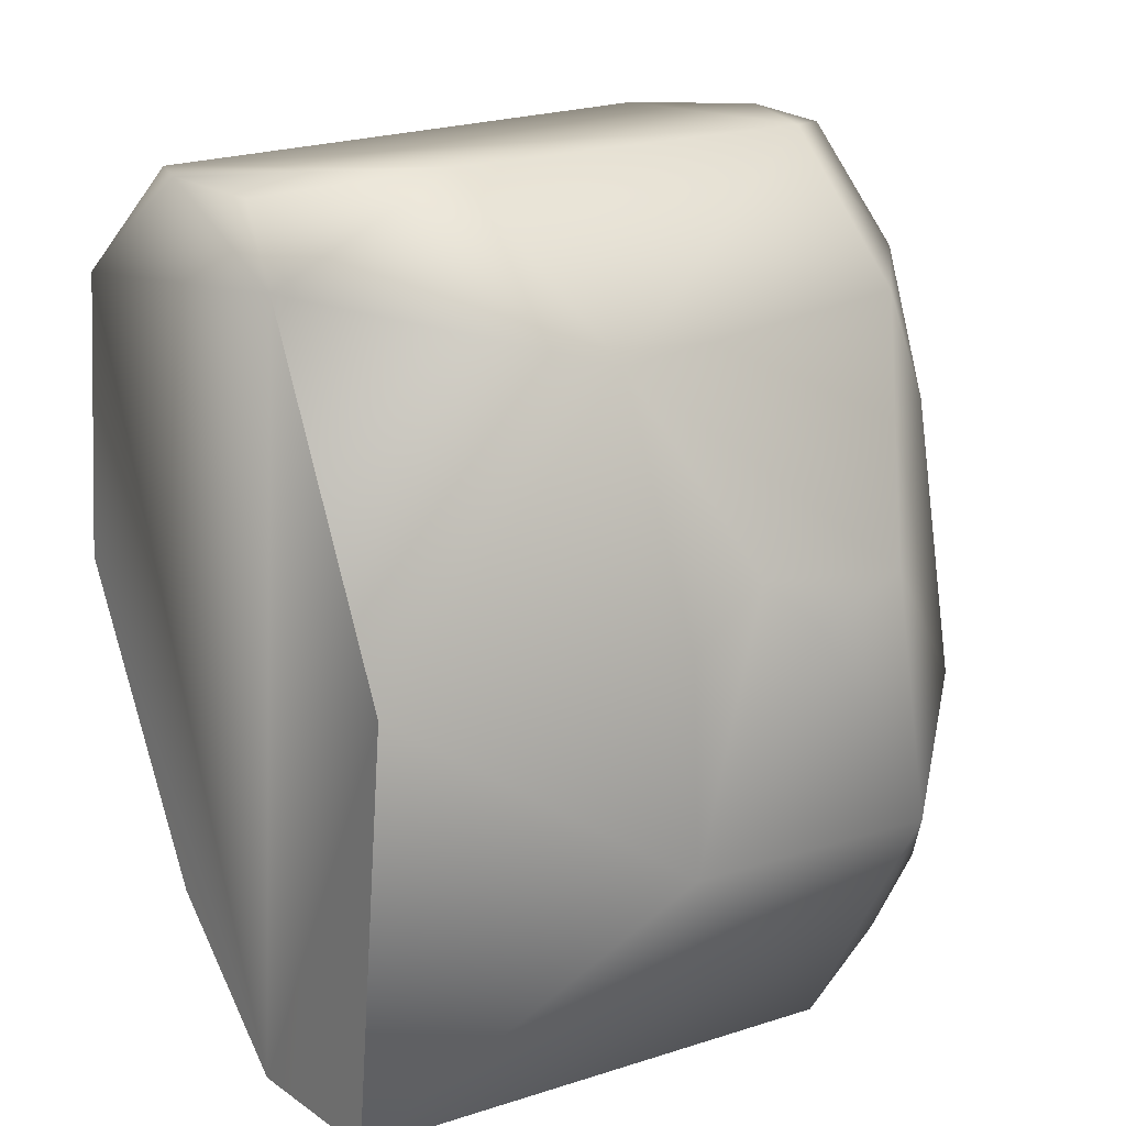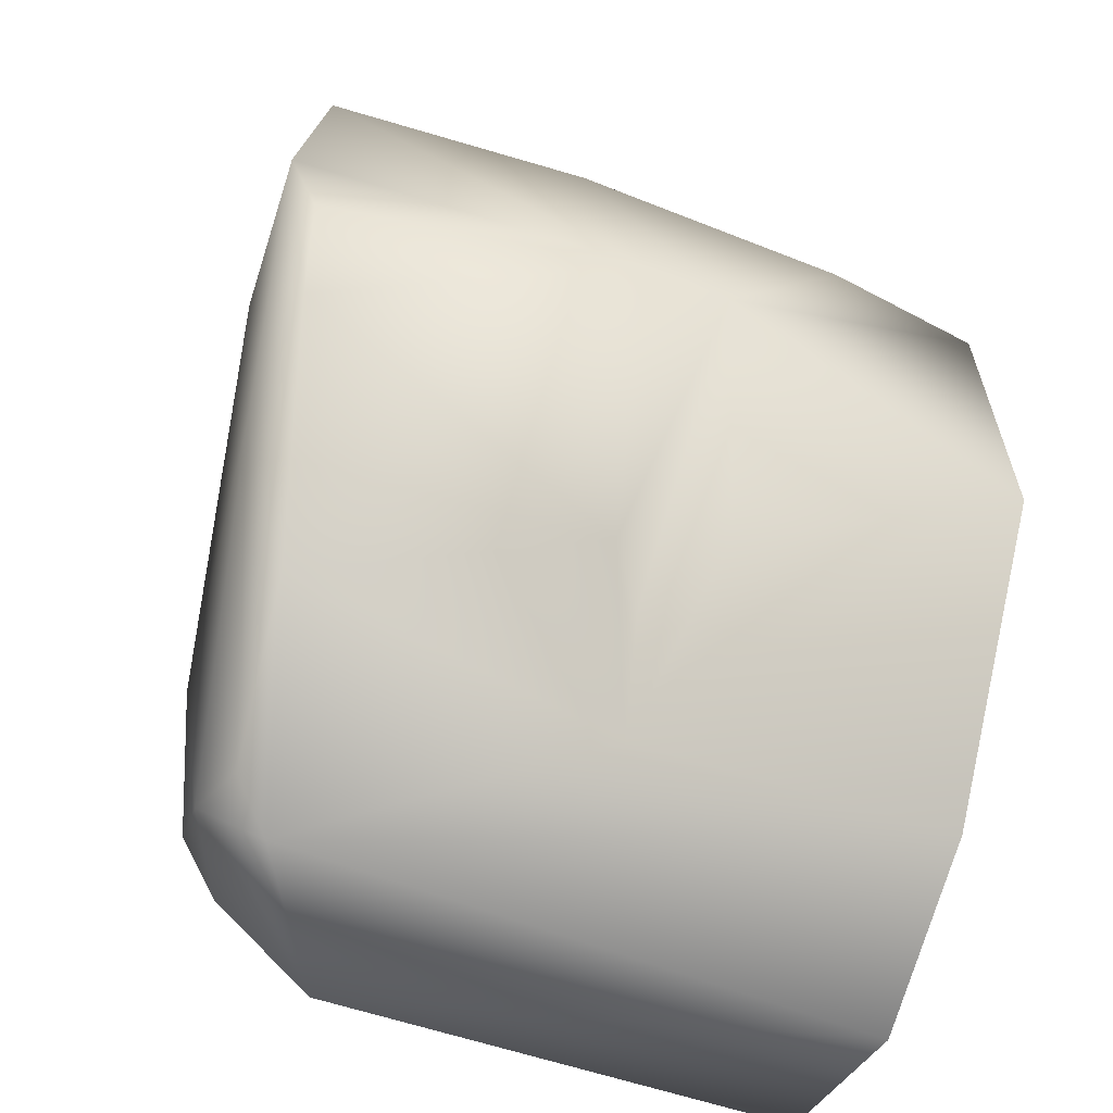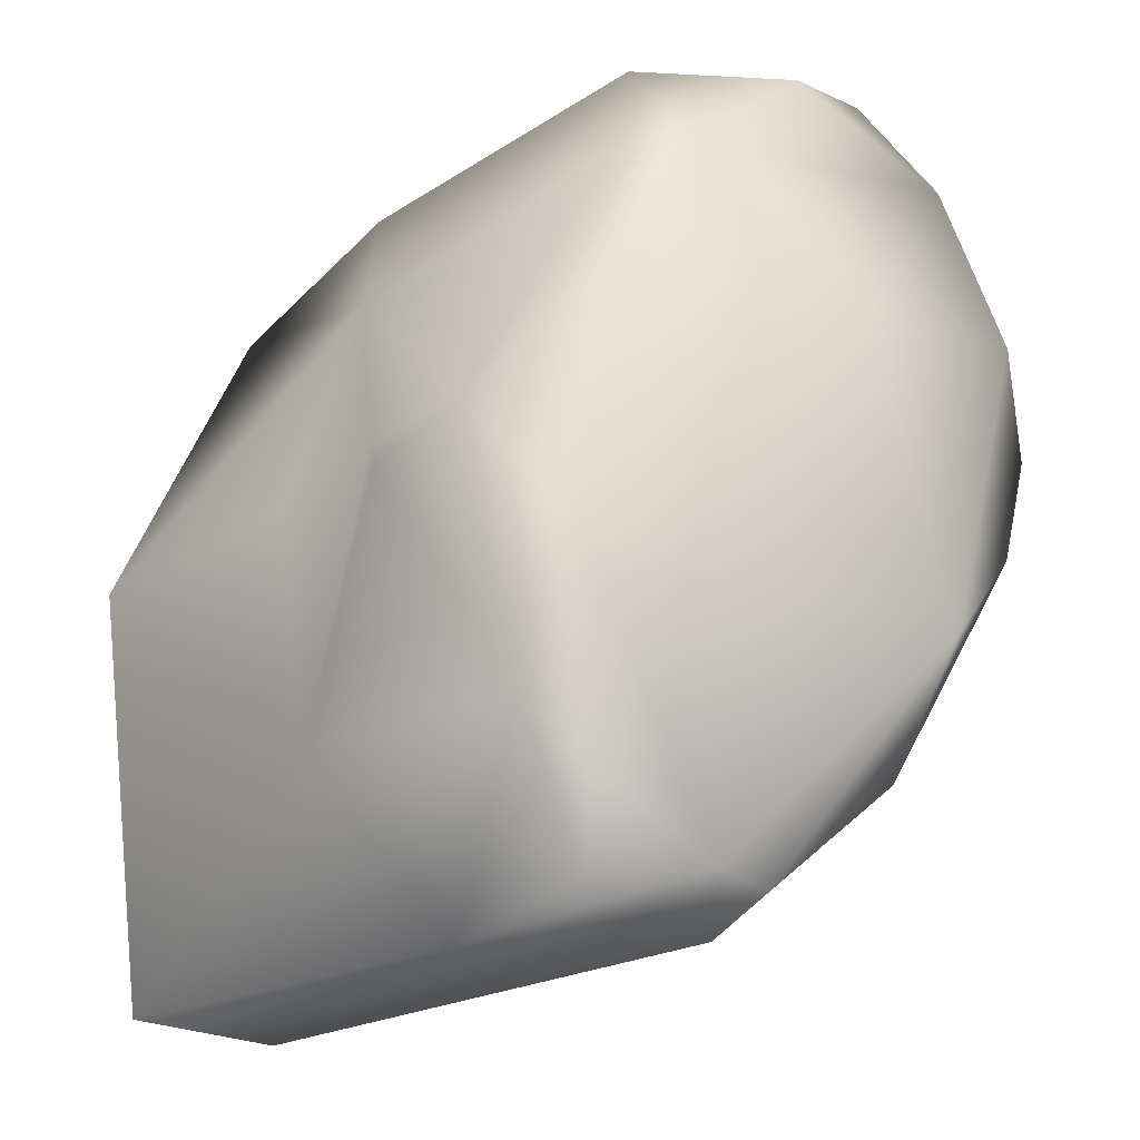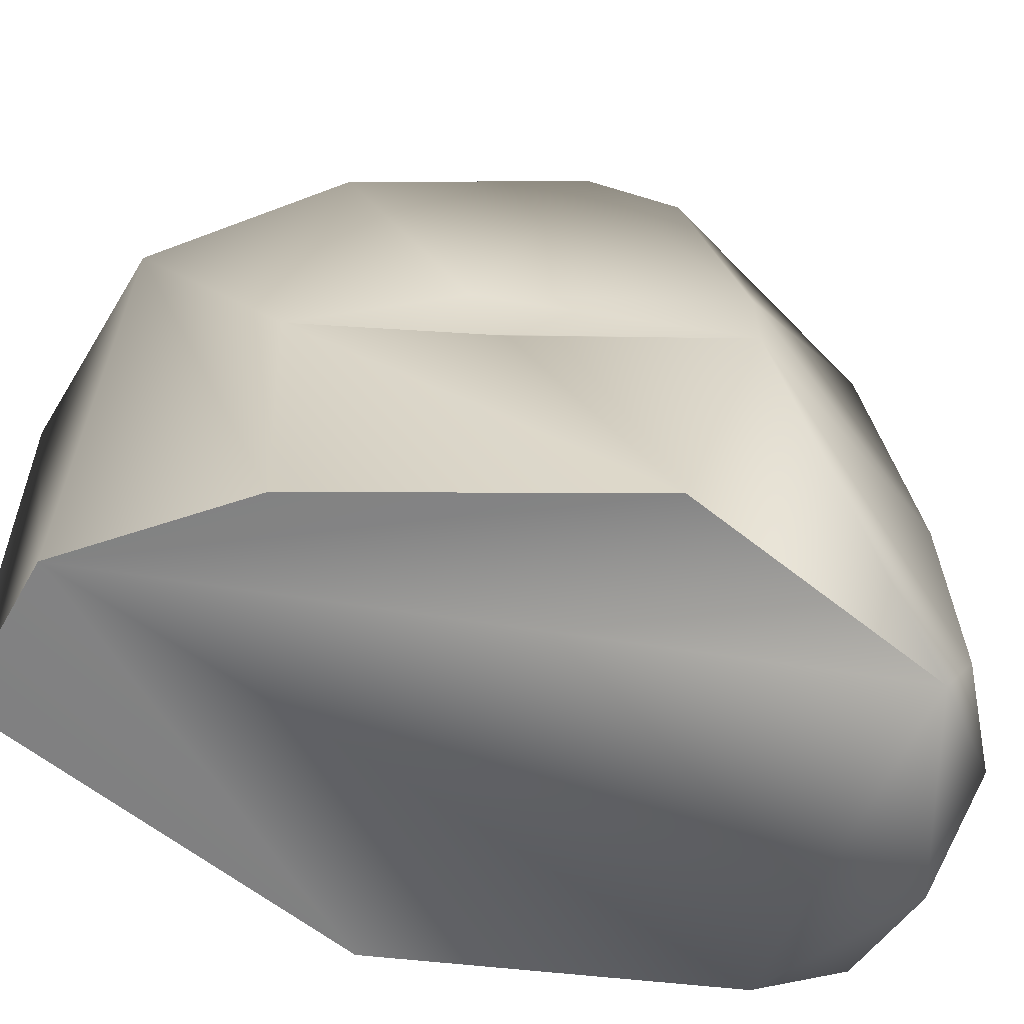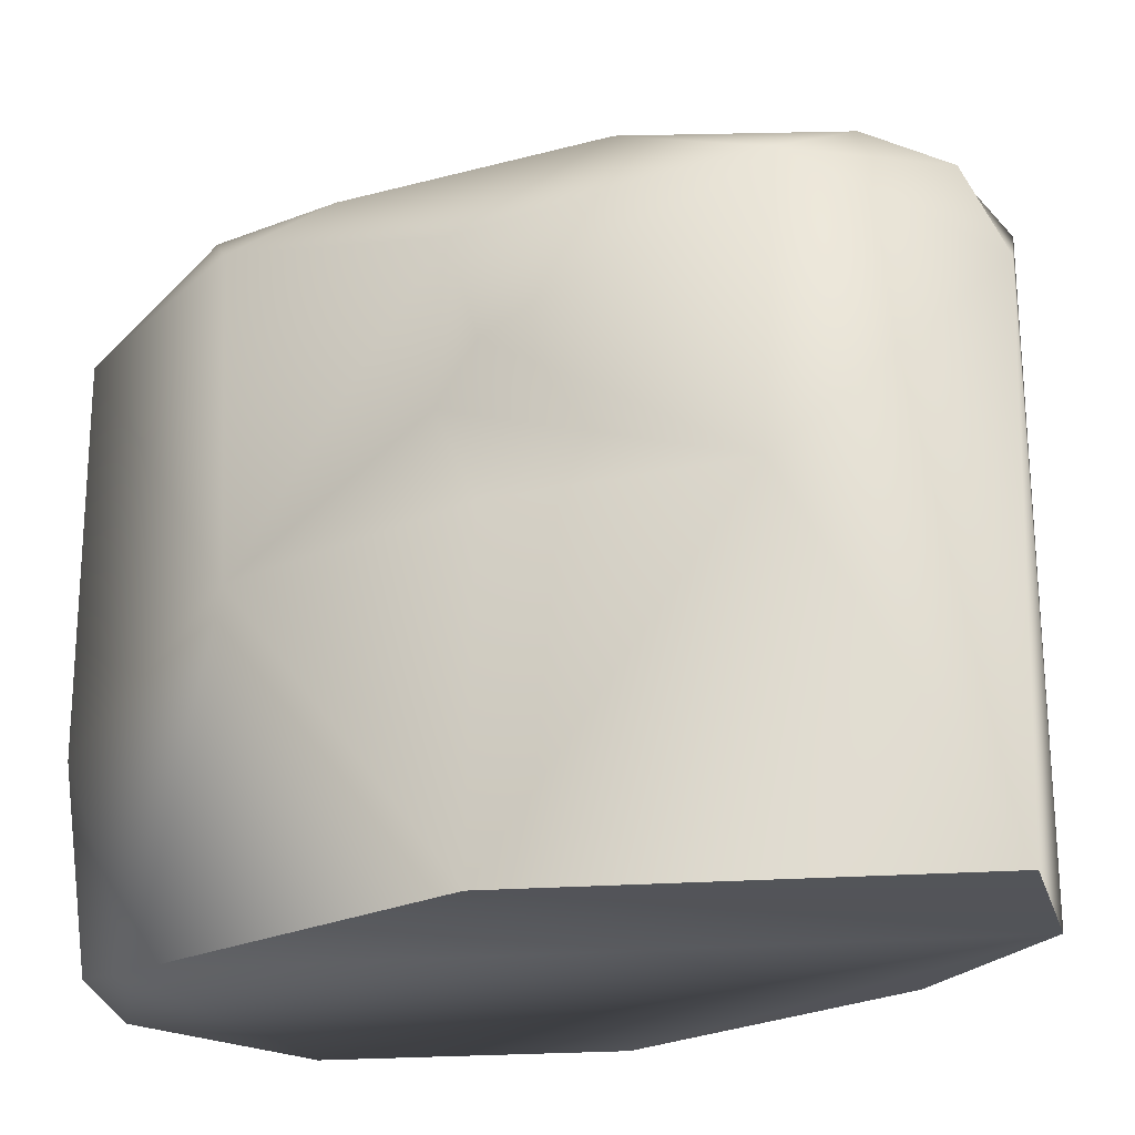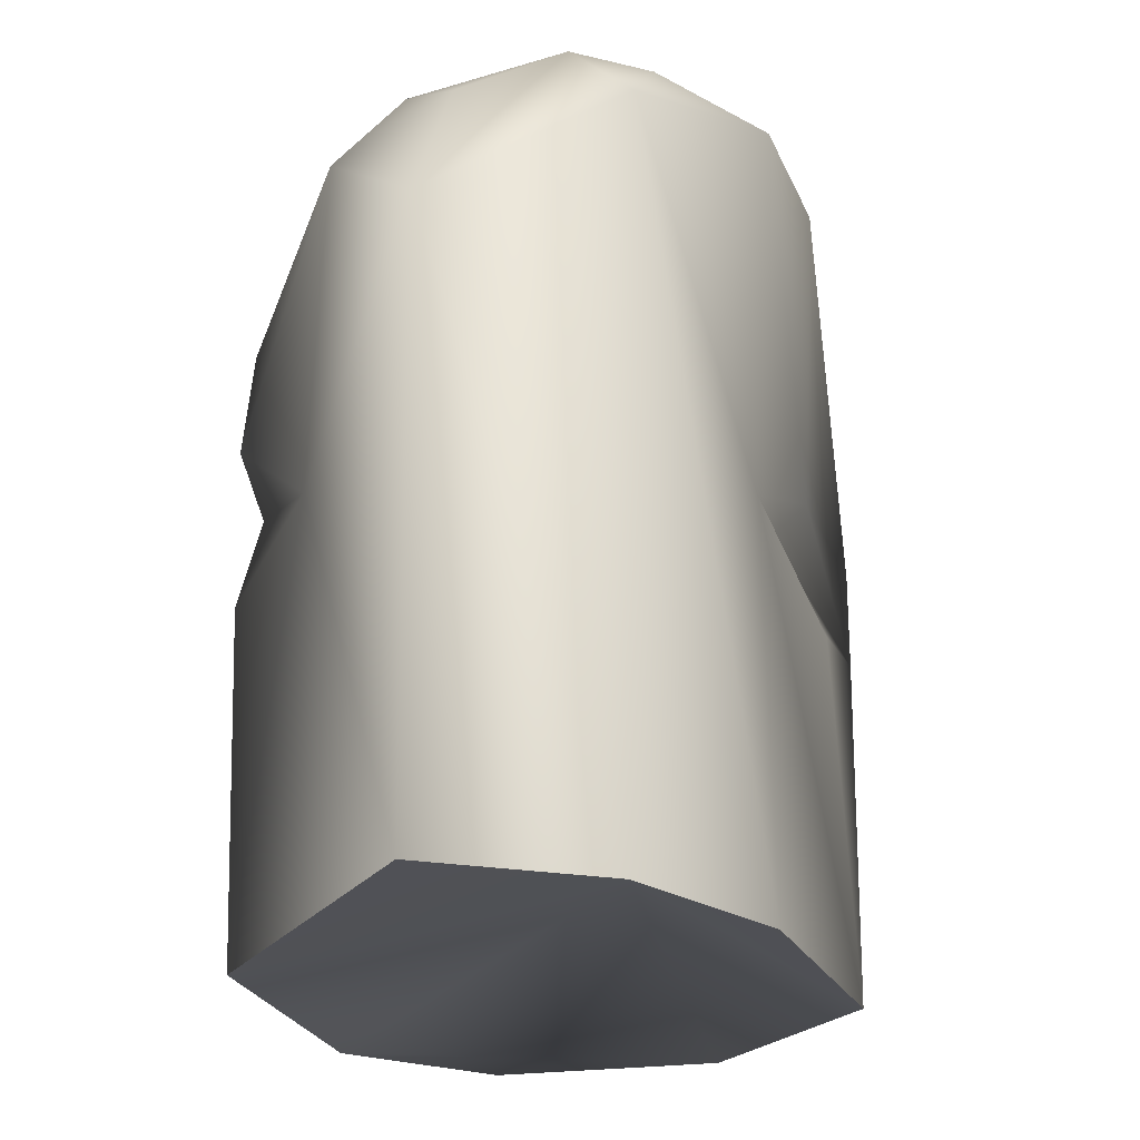
<metadata>
{"format":"obj","ext":"obj","renderer":"f3d","projection":"perspective","resolution":1024,"background":"white","views":[{"elev":17.9,"azim":56.0,"up":"+Z"},{"elev":-46.8,"azim":-116.1,"up":"+Z"},{"elev":-20.6,"azim":139.5,"up":"+Z"},{"elev":-61.4,"azim":-121.4,"up":"+Y"},{"elev":-22.3,"azim":103.6,"up":"+Y"},{"elev":-19.4,"azim":165.1,"up":"+Y"}]}
</metadata>
<code>
g skin
v -1.05 0.6794 1.743
v -1.196 -0.004501 1.372
v -0.9224 1.971 -0.8078
v -1.289 3.638 0.2305
v 0.05979 3.278 -1.914
v -0.4565 1.701 -1.533
v 1.21 3.056 -1.232
v -0.3179 3.611 0.6535
v 0.2408 0.004766 -2.115
v 0.3899 2.836 2.005
v -1.545 1.668 0.3758
v 1.094 3.269 -0.5566
v 0.8646 3.068 -1.938
v -1.041 1.441 -0.6773
v 0.1959 3.075 -2.104
v 0.4924 3.335 1.405
v -0.8302 0.2088 1.886
v 1.358 1.559 -0.05856
v 0.3954 3.34 -1.874
v -0.6631 2.635 2.005
v 0.7667 3.114 1.262
v -1.133 3.726 0.7313
v -0.9511 2.117 1.846
v 0.5636 -0.002431 1.573
v 1.055 0.03128 -2.09
v 1.29 2.775 0.09724
v 1.264 1.673 -1.175
v -0.5935 3.358 1.953
v 1.363 2.258 -0.05777
v -0.5236 0.003067 -1.477
v -1.177 3.605 -0.2621
v -0.2641 -0.01327 1.934
v 0.2799 0.0474 1.912
v 1.324 0.01712 -0.02299
v -0.1514 3.4 1.911
v 0.9688 3.223 -1.551
v -0.7602 3.663 -0.7164
v 0.9078 1.498 1.139
v 1.065 2.518 -2.149
v -1.386 0.00547 -0.05089
v -0.6001 3.383 -1.366
v 0.8307 3.273 0.7318
v -0.7021 1.754 -0.9795
v -0.9624 3.51 1.566
v -1.541 2.104 0.3795
v 1.219 2.039 0.1611
v 0.4286 0.9575 1.98
f 17 23 1
f 45 11 23
f 4 22 31
f 31 45 4
f 12 26 7
f 21 42 16
f 47 17 32
f 9 30 15
f 10 16 35
f 46 18 27
f 19 15 5
f 11 3 43
f 12 8 42
f 29 26 46
f 24 47 33
f 45 3 11
f 35 28 10
f 34 18 38
f 31 3 45
f 36 13 19
f 5 15 41
f 7 39 13
f 6 30 40
f 45 23 44
f 7 27 39
f 33 32 24
f 19 39 15
f 16 42 8
f 1 11 2
f 2 32 17
f 12 42 26
f 38 10 47
f 15 30 6
f 43 14 11
f 31 37 41
f 2 40 9
f 29 46 27
f 8 12 37
f 7 13 36
f 44 20 28
f 45 44 22
f 46 38 18
f 43 6 14
f 22 37 31
f 24 9 34
f 7 29 27
f 44 35 16
f 6 43 3
f 41 3 31
f 10 17 47
f 7 26 29
f 46 26 38
f 6 3 41
f 27 34 25
f 47 24 38
f 1 2 17
f 23 11 1
f 17 20 23
f 47 32 33
f 18 34 27
f 22 4 45
f 44 16 8
f 34 9 25
f 27 25 39
f 36 19 12
f 37 5 41
f 35 44 28
f 8 37 22
f 15 6 41
f 9 40 30
f 11 40 2
f 12 7 36
f 21 16 10
f 15 39 9
f 10 20 17
f 44 8 22
f 12 19 37
f 19 13 39
f 14 6 40
f 21 10 38
f 37 19 5
f 39 25 9
f 14 40 11
f 26 42 21
f 38 26 21
f 10 28 20
f 32 2 24
f 20 44 23
f 24 2 9
f 34 38 24

</code>
